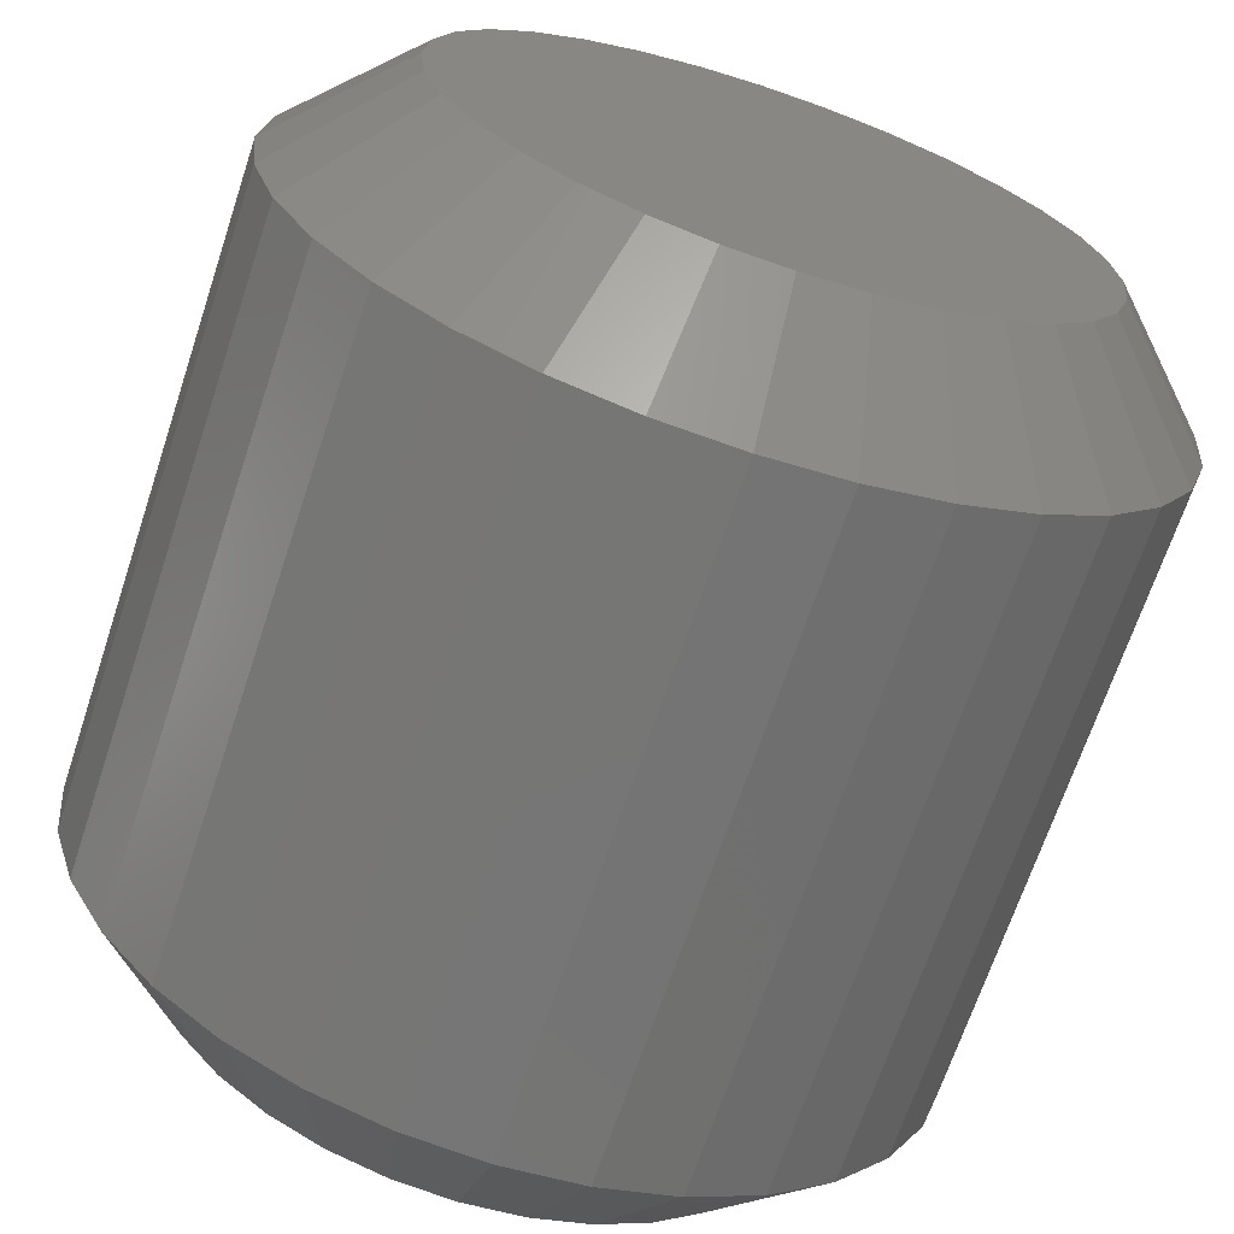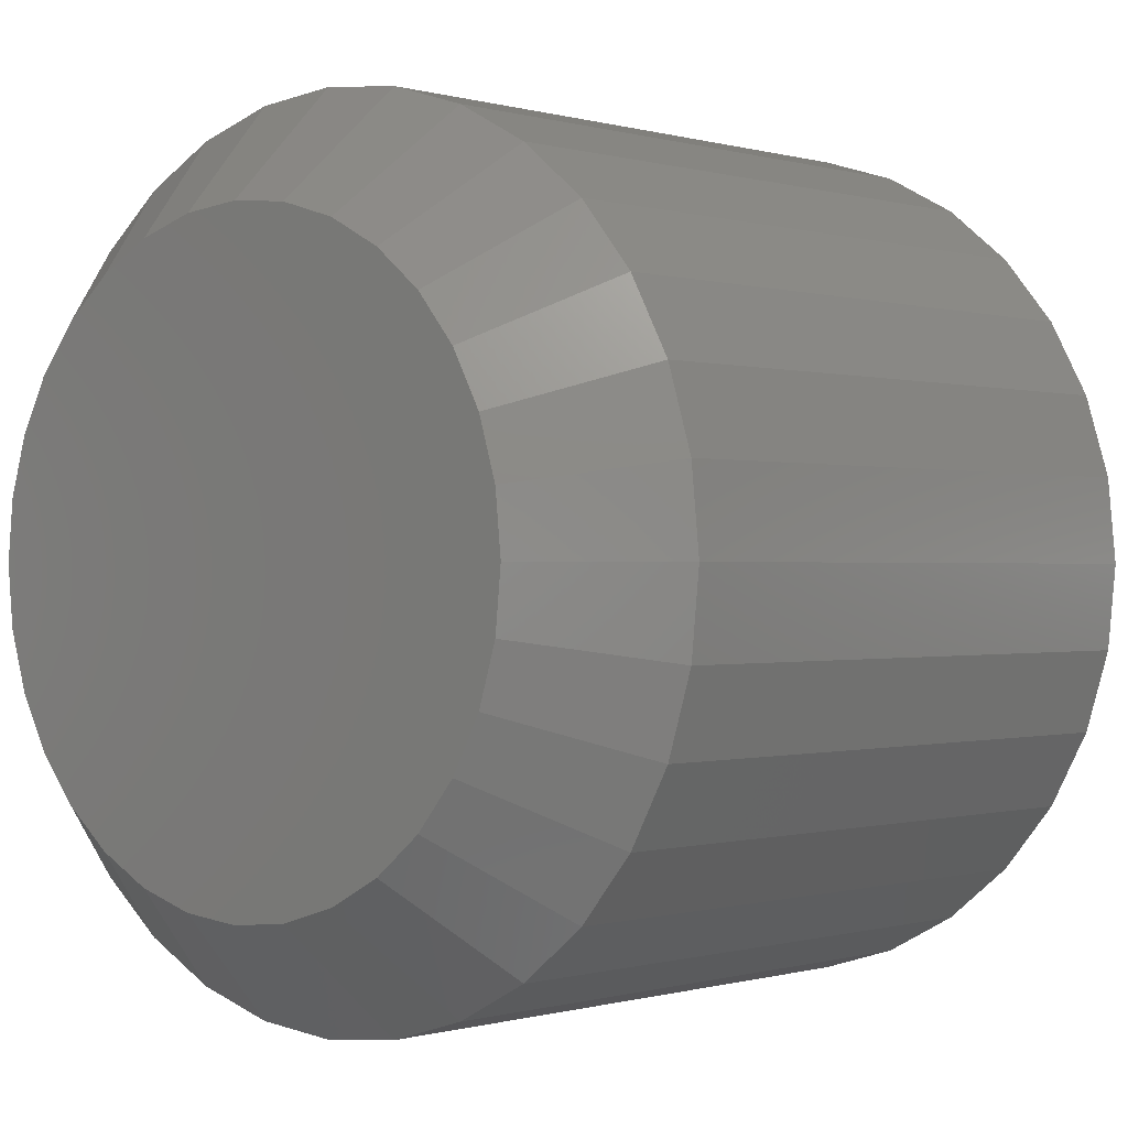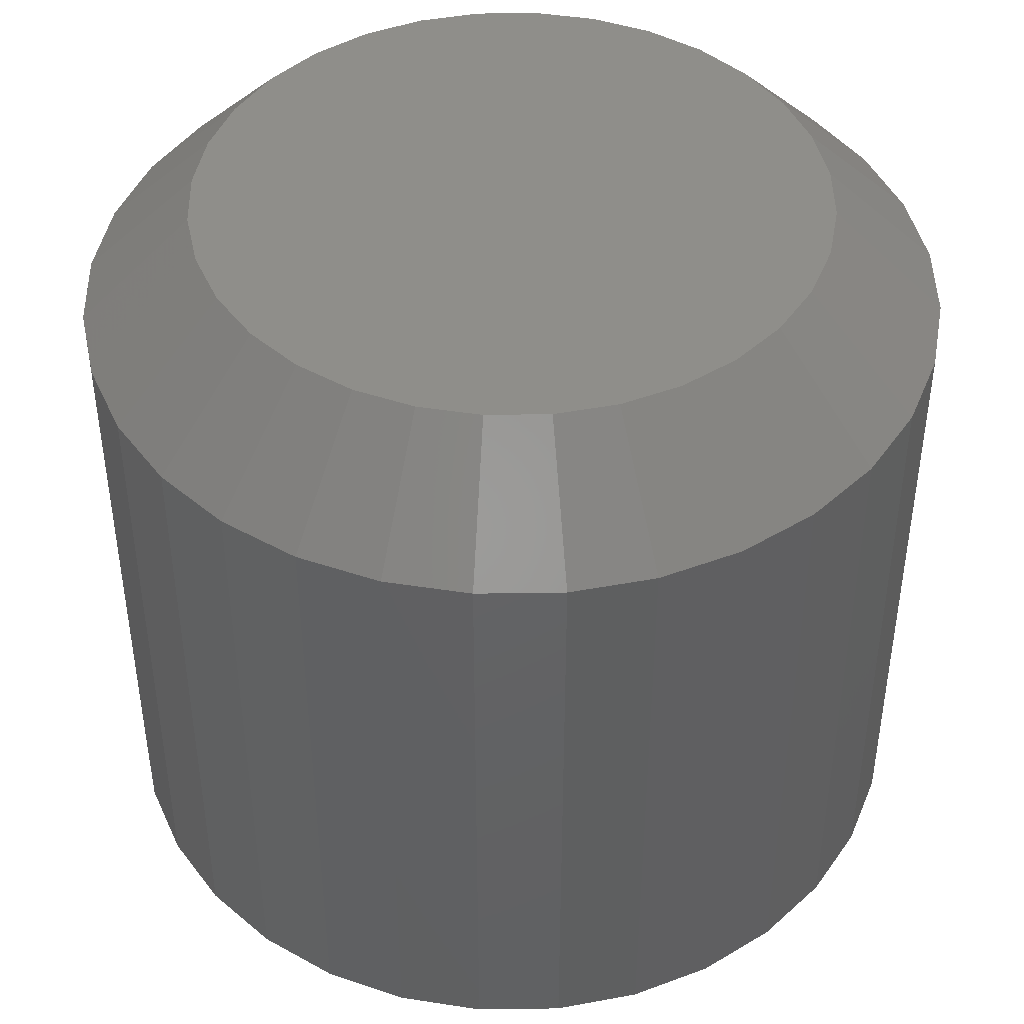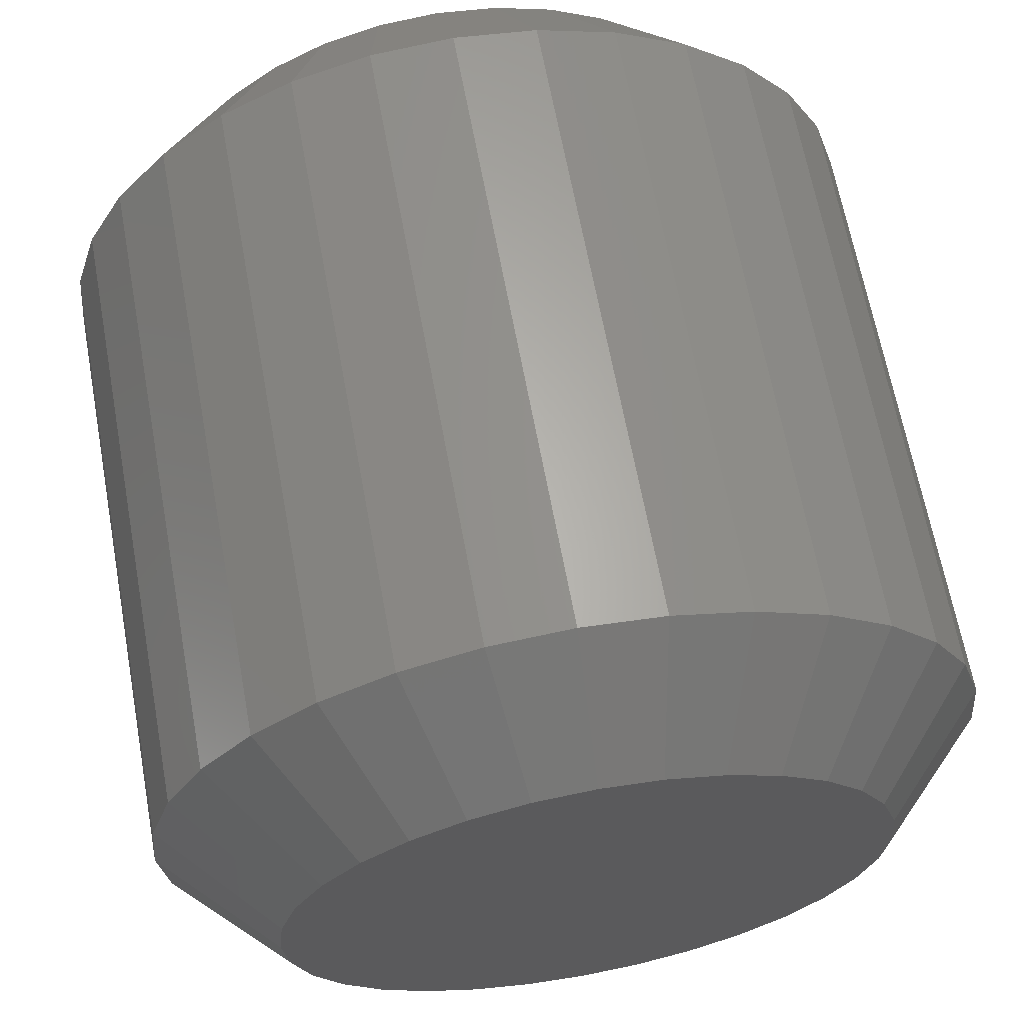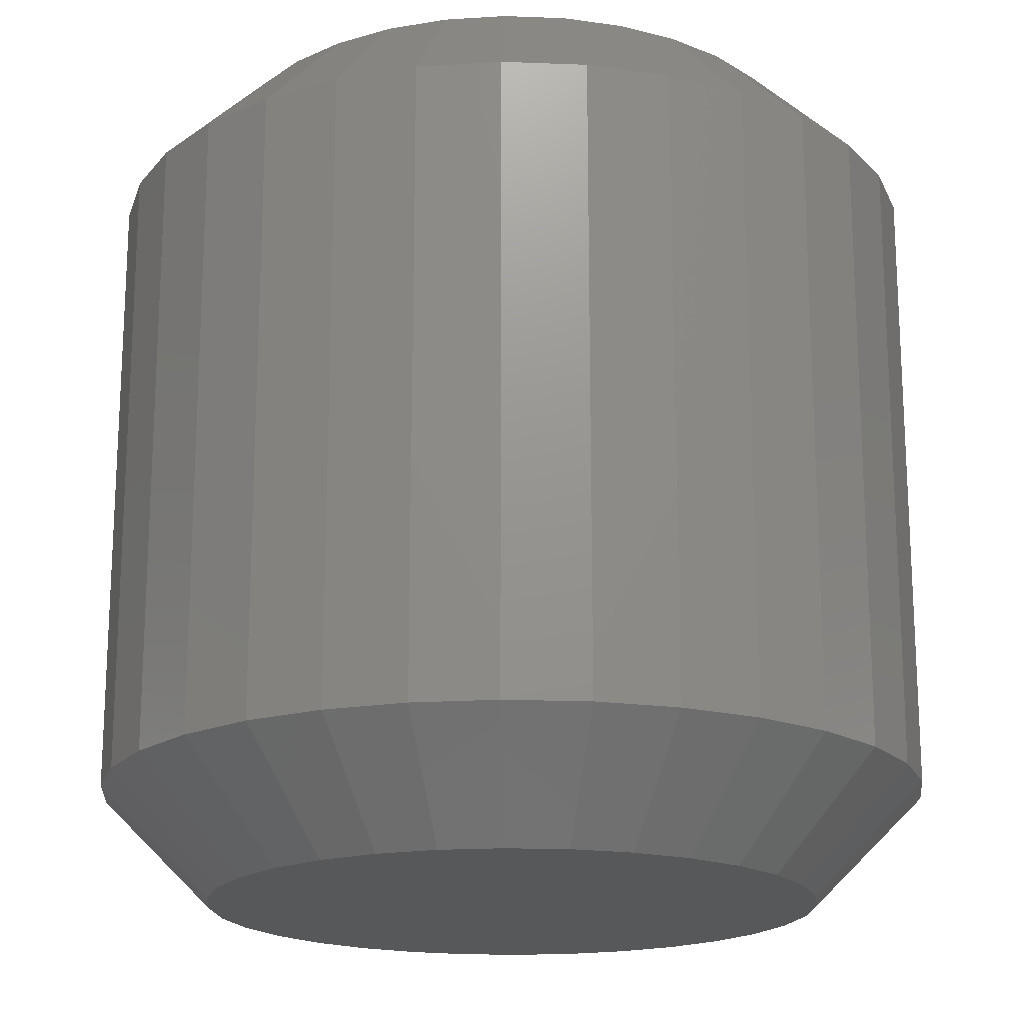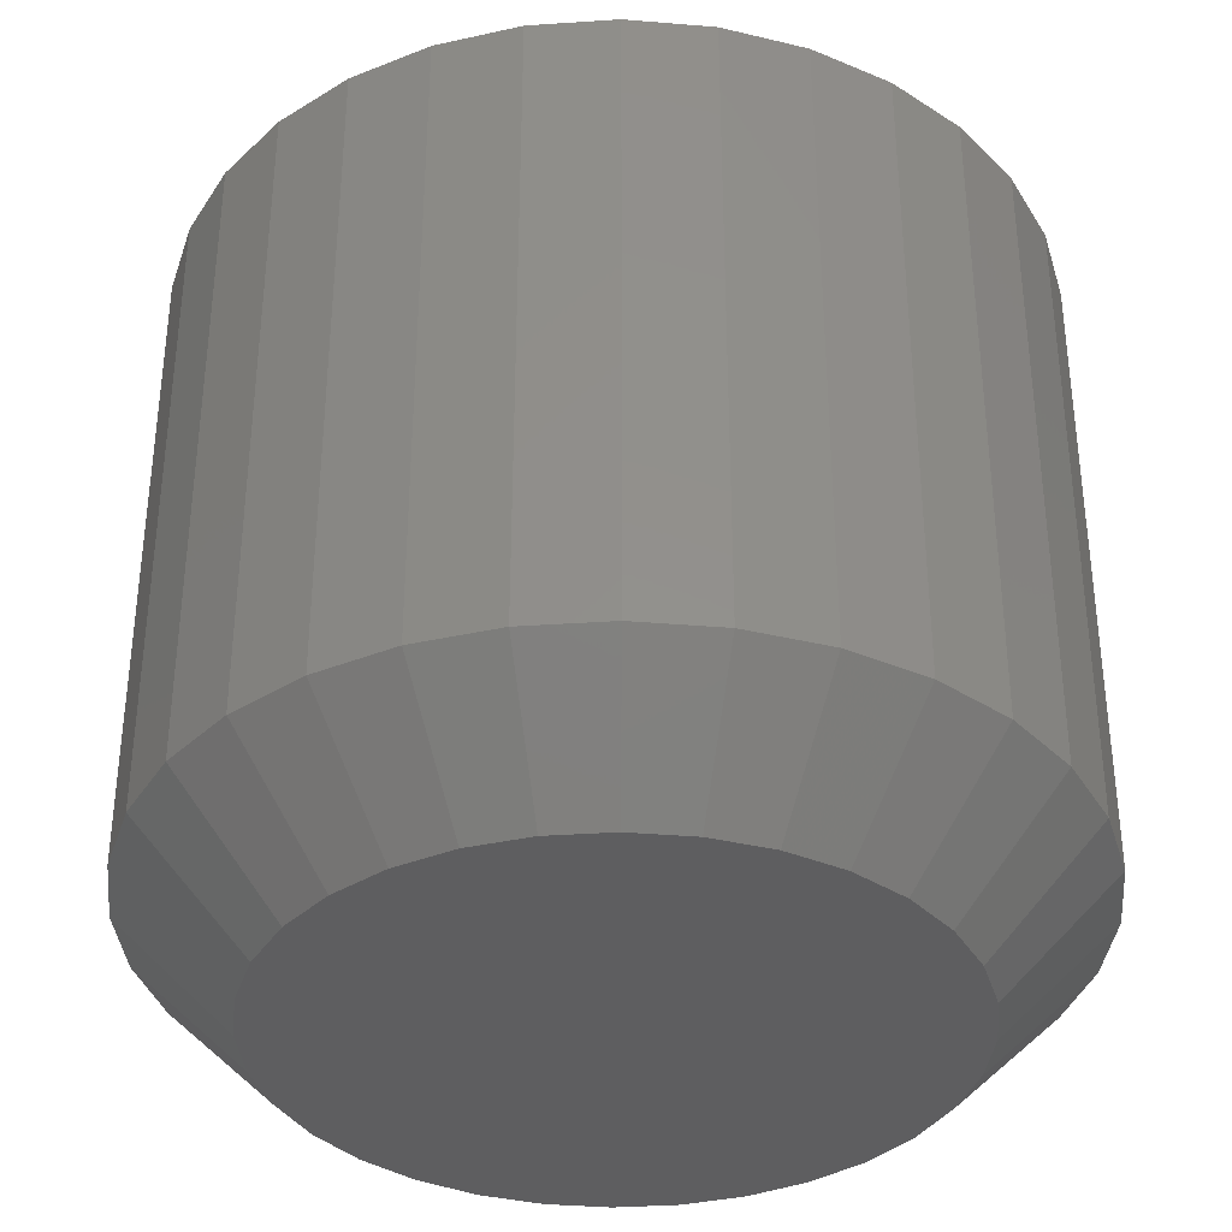
<metadata>
{"format":"stl","ext":"stl","renderer":"f3d","projection":"perspective","resolution":1024,"background":"white","views":[{"elev":-67.9,"azim":161.7,"up":"+Z"},{"elev":-0.2,"azim":-138.5,"up":"+Z"},{"elev":44.7,"azim":38.4,"up":"+Y"},{"elev":64.8,"azim":169.6,"up":"+Z"},{"elev":-18.4,"azim":-156.1,"up":"+Y"},{"elev":-36.4,"azim":-45.6,"up":"+Y"}]}
</metadata>
<code>
# stl→obj: 128 verts, 252 faces
v 0.007895 -0.1953 -0.7421
v -0.09878 7.23e-17 -0.5363
v 0.007895 8.414e-17 -0.5468
v 0.1527 -0.1953 -0.7278
v -0.2959 5.042e-17 -0.4546
v -0.4044 -0.1953 -0.617
v -0.3787 4.122e-17 -0.3866
v -0.5169 -0.1953 -0.5247
v -0.4467 3.367e-17 -0.3038
v -0.6091 -0.1953 -0.4123
v -0.4973 2.806e-17 -0.2092
v -0.6777 -0.1953 -0.284
v -0.5284 2.46e-17 -0.1067
v -0.72 -0.1953 -0.1448
v -0.5389 2.344e-17 -1.839e-16
v -0.7342 -0.1953 8.991e-17
v 0.4202 -0.1953 -0.617
v 0.3117 1.179e-16 -0.4546
v 0.5326 -0.1953 -0.5247
v 0.3945 1.271e-16 -0.3866
v 0.6249 -0.1953 -0.4123
v 0.4625 1.346e-16 -0.3038
v 0.6935 -0.1953 -0.284
v 0.5131 1.402e-16 -0.2092
v 0.7357 -0.1953 -0.1448
v 0.5442 1.437e-16 -0.1067
v 0.75 -0.1953 -9.327e-16
v 0.5547 1.448e-16 2.767e-16
v -0.2761 -0.1953 -0.6856
v -0.2014 6.091e-17 -0.5052
v -0.1369 -0.1953 -0.7278
v 0.2171 1.074e-16 -0.5052
v 0.2919 -0.1953 -0.6856
v 0.1146 9.599e-17 -0.5363
v 0.007895 -0.1953 0.7421
v 0.1146 9.599e-17 0.5363
v 0.007895 8.414e-17 0.5468
v -0.1369 -0.1953 0.7278
v 0.3117 1.179e-16 0.4546
v 0.4202 -0.1953 0.617
v 0.3945 1.271e-16 0.3866
v 0.5326 -0.1953 0.5247
v 0.4625 1.346e-16 0.3038
v 0.6249 -0.1953 0.4123
v 0.5131 1.402e-16 0.2092
v 0.6935 -0.1953 0.284
v 0.5442 1.437e-16 0.1067
v 0.7357 -0.1953 0.1448
v -0.4044 -0.1953 0.617
v -0.2959 5.042e-17 0.4546
v -0.5169 -0.1953 0.5247
v -0.3787 4.122e-17 0.3866
v -0.6091 -0.1953 0.4123
v -0.4467 3.367e-17 0.3038
v -0.6777 -0.1953 0.284
v -0.4973 2.806e-17 0.2092
v -0.72 -0.1953 0.1448
v -0.5284 2.46e-17 0.1067
v 0.2919 -0.1953 0.6856
v 0.2171 1.074e-16 0.5052
v 0.1527 -0.1953 0.7278
v -0.2014 6.091e-17 0.5052
v -0.2761 -0.1953 0.6856
v -0.09878 7.23e-17 0.5363
v 0.75 -1.305 -9.327e-16
v 0.7357 -1.305 -0.1448
v 0.6935 -1.305 -0.284
v 0.6249 -1.305 -0.4123
v 0.5326 -1.305 -0.5247
v 0.4202 -1.305 -0.617
v 0.2919 -1.305 -0.6856
v 0.1527 -1.305 -0.7278
v 0.007895 -1.305 -0.7421
v -0.1369 -1.305 -0.7278
v -0.2761 -1.305 -0.6856
v -0.4044 -1.305 -0.617
v -0.5169 -1.305 -0.5247
v -0.6091 -1.305 -0.4123
v -0.6777 -1.305 -0.284
v -0.72 -1.305 -0.1448
v -0.7342 -1.305 8.991e-17
v -0.72 -1.305 0.1448
v -0.6777 -1.305 0.284
v -0.6091 -1.305 0.4123
v -0.5169 -1.305 0.5247
v -0.4044 -1.305 0.617
v -0.2761 -1.305 0.6856
v -0.1369 -1.305 0.7278
v 0.007895 -1.305 0.7421
v 0.1527 -1.305 0.7278
v 0.2919 -1.305 0.6856
v 0.4202 -1.305 0.617
v 0.5326 -1.305 0.5247
v 0.6249 -1.305 0.4123
v 0.6935 -1.305 0.284
v 0.7357 -1.305 0.1448
v -0.09878 -1.5 0.5363
v 0.1146 -1.5 0.5363
v 0.007895 -1.5 0.5468
v 0.2171 -1.5 0.5052
v -0.2014 -1.5 0.5052
v 0.3117 -1.5 0.4546
v -0.2959 -1.5 0.4546
v 0.3945 -1.5 0.3866
v -0.3787 -1.5 0.3866
v 0.4625 -1.5 0.3038
v -0.4467 -1.5 0.3038
v 0.5131 -1.5 0.2092
v -0.4973 -1.5 0.2092
v 0.5442 -1.5 0.1067
v -0.5284 -1.5 0.1067
v 0.5547 -1.5 2.767e-16
v -0.5389 -1.5 -1.839e-16
v 0.5442 -1.5 -0.1067
v -0.5284 -1.5 -0.1067
v 0.5131 -1.5 -0.2092
v -0.4973 -1.5 -0.2092
v 0.4625 -1.5 -0.3038
v -0.4467 -1.5 -0.3038
v 0.3945 -1.5 -0.3866
v -0.3787 -1.5 -0.3866
v 0.3117 -1.5 -0.4546
v -0.2959 -1.5 -0.4546
v 0.2171 -1.5 -0.5052
v -0.2014 -1.5 -0.5052
v 0.1146 -1.5 -0.5363
v -0.09878 -1.5 -0.5363
v 0.007895 -1.5 -0.5468
f 1 2 3
f 3 4 1
f 5 6 7
f 7 6 8
f 7 8 9
f 9 8 10
f 9 10 11
f 11 10 12
f 11 12 13
f 13 12 14
f 13 14 15
f 15 14 16
f 17 18 19
f 19 18 20
f 19 20 21
f 21 20 22
f 21 22 23
f 23 22 24
f 23 24 25
f 25 24 26
f 25 26 27
f 27 26 28
f 6 5 29
f 29 5 30
f 29 30 31
f 31 30 2
f 31 2 1
f 18 17 32
f 32 17 33
f 32 33 34
f 34 33 4
f 34 4 3
f 35 36 37
f 37 38 35
f 39 40 41
f 41 40 42
f 41 42 43
f 43 42 44
f 43 44 45
f 45 44 46
f 45 46 47
f 47 46 48
f 47 48 28
f 28 48 27
f 49 50 51
f 51 50 52
f 51 52 53
f 53 52 54
f 53 54 55
f 55 54 56
f 55 56 57
f 57 56 58
f 57 58 16
f 16 58 15
f 40 39 59
f 59 39 60
f 59 60 61
f 61 60 36
f 61 36 35
f 50 49 62
f 62 49 63
f 62 63 64
f 64 63 38
f 64 38 37
f 27 65 25
f 25 65 66
f 25 66 23
f 23 66 67
f 23 67 21
f 21 67 68
f 21 68 19
f 19 68 69
f 19 69 17
f 17 69 70
f 17 70 33
f 33 70 71
f 33 71 4
f 4 71 72
f 4 72 1
f 1 72 73
f 1 73 31
f 31 73 74
f 31 74 29
f 29 74 75
f 29 75 6
f 6 75 76
f 6 76 8
f 8 76 77
f 8 77 10
f 10 77 78
f 10 78 12
f 12 78 79
f 12 79 14
f 14 79 80
f 14 80 16
f 16 80 81
f 16 81 57
f 57 81 82
f 57 82 55
f 55 82 83
f 55 83 53
f 53 83 84
f 53 84 51
f 51 84 85
f 51 85 49
f 49 85 86
f 49 86 63
f 63 86 87
f 63 87 38
f 38 87 88
f 38 88 35
f 35 88 89
f 35 89 61
f 61 89 90
f 61 90 59
f 59 90 91
f 59 91 40
f 40 91 92
f 40 92 42
f 42 92 93
f 42 93 44
f 44 93 94
f 44 94 46
f 46 94 95
f 46 95 48
f 48 95 96
f 48 96 27
f 27 96 65
f 97 98 99
f 98 97 100
f 100 97 101
f 100 101 102
f 102 101 103
f 102 103 104
f 104 103 105
f 104 105 106
f 106 105 107
f 106 107 108
f 108 107 109
f 108 109 110
f 110 109 111
f 110 111 112
f 112 111 113
f 112 113 114
f 114 113 115
f 114 115 116
f 116 115 117
f 116 117 118
f 118 117 119
f 118 119 120
f 120 119 121
f 120 121 122
f 122 121 123
f 122 123 124
f 124 123 125
f 124 125 126
f 126 125 127
f 126 127 128
f 128 127 73
f 73 72 128
f 119 77 121
f 121 77 76
f 121 76 123
f 77 119 78
f 78 119 117
f 78 117 79
f 79 117 115
f 79 115 80
f 80 115 113
f 80 113 81
f 68 120 69
f 69 120 122
f 69 122 70
f 120 68 118
f 118 68 67
f 118 67 116
f 116 67 66
f 116 66 114
f 114 66 65
f 114 65 112
f 73 127 74
f 74 127 125
f 74 125 75
f 75 125 123
f 75 123 76
f 128 72 126
f 126 72 71
f 126 71 124
f 124 71 70
f 124 70 122
f 99 98 89
f 89 88 99
f 106 93 104
f 104 93 92
f 104 92 102
f 93 106 94
f 94 106 108
f 94 108 95
f 95 108 110
f 95 110 96
f 96 110 112
f 96 112 65
f 84 105 85
f 85 105 103
f 85 103 86
f 105 84 107
f 107 84 83
f 107 83 109
f 109 83 82
f 109 82 111
f 111 82 81
f 111 81 113
f 89 98 90
f 90 98 100
f 90 100 91
f 91 100 102
f 91 102 92
f 99 88 97
f 97 88 87
f 97 87 101
f 101 87 86
f 101 86 103
f 37 36 64
f 3 2 34
f 34 2 30
f 34 30 32
f 32 30 5
f 32 5 18
f 18 5 7
f 18 7 20
f 20 7 9
f 20 9 22
f 22 9 11
f 22 11 24
f 24 11 13
f 24 13 26
f 26 13 15
f 26 15 28
f 28 15 58
f 28 58 47
f 47 58 56
f 47 56 45
f 45 56 54
f 45 54 43
f 43 54 52
f 43 52 41
f 41 52 50
f 41 50 39
f 39 50 62
f 39 62 60
f 60 62 64
f 60 64 36

</code>
